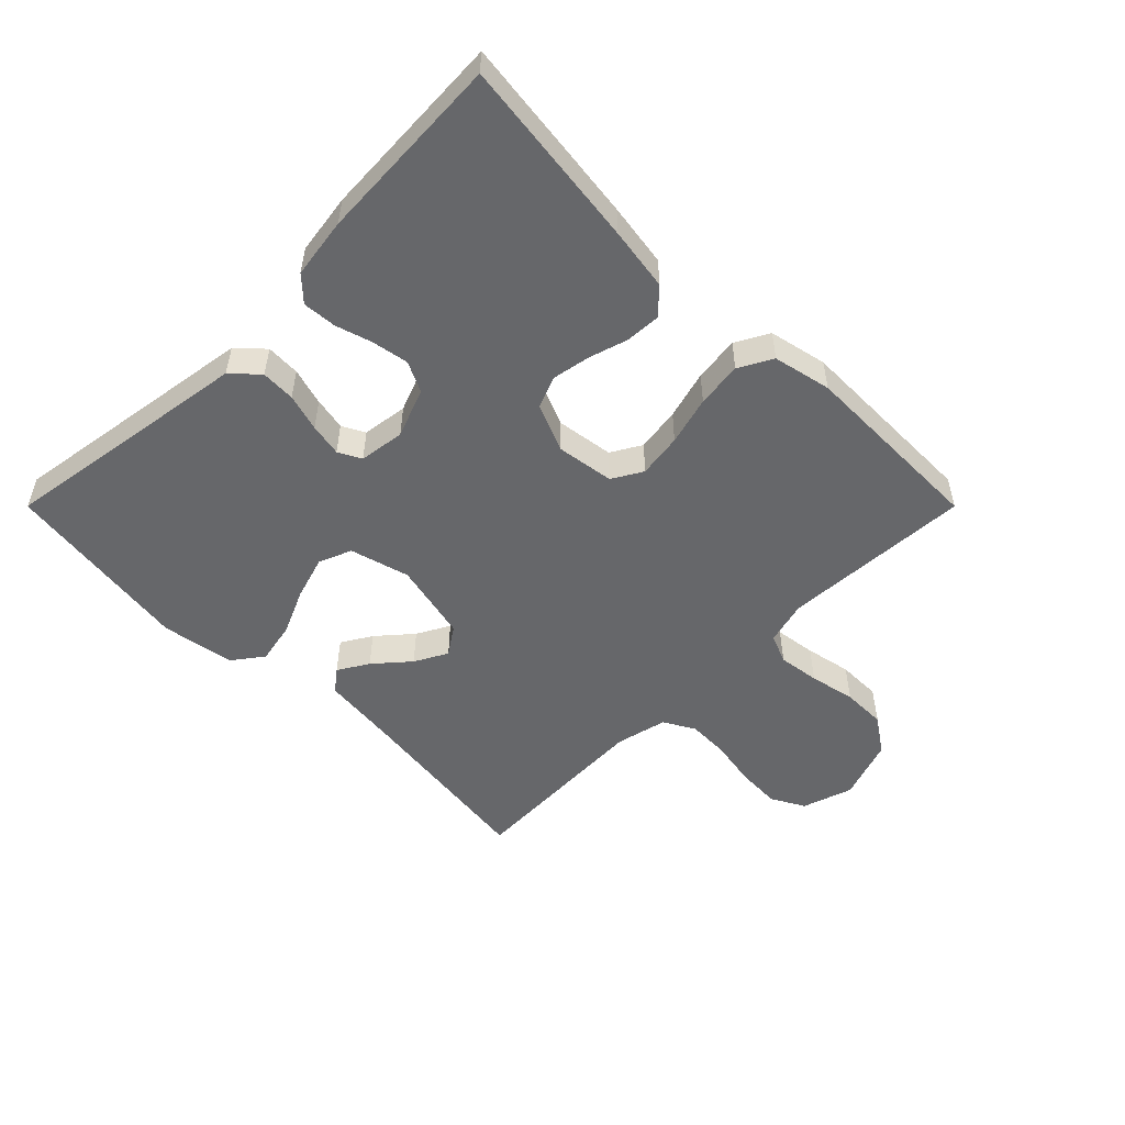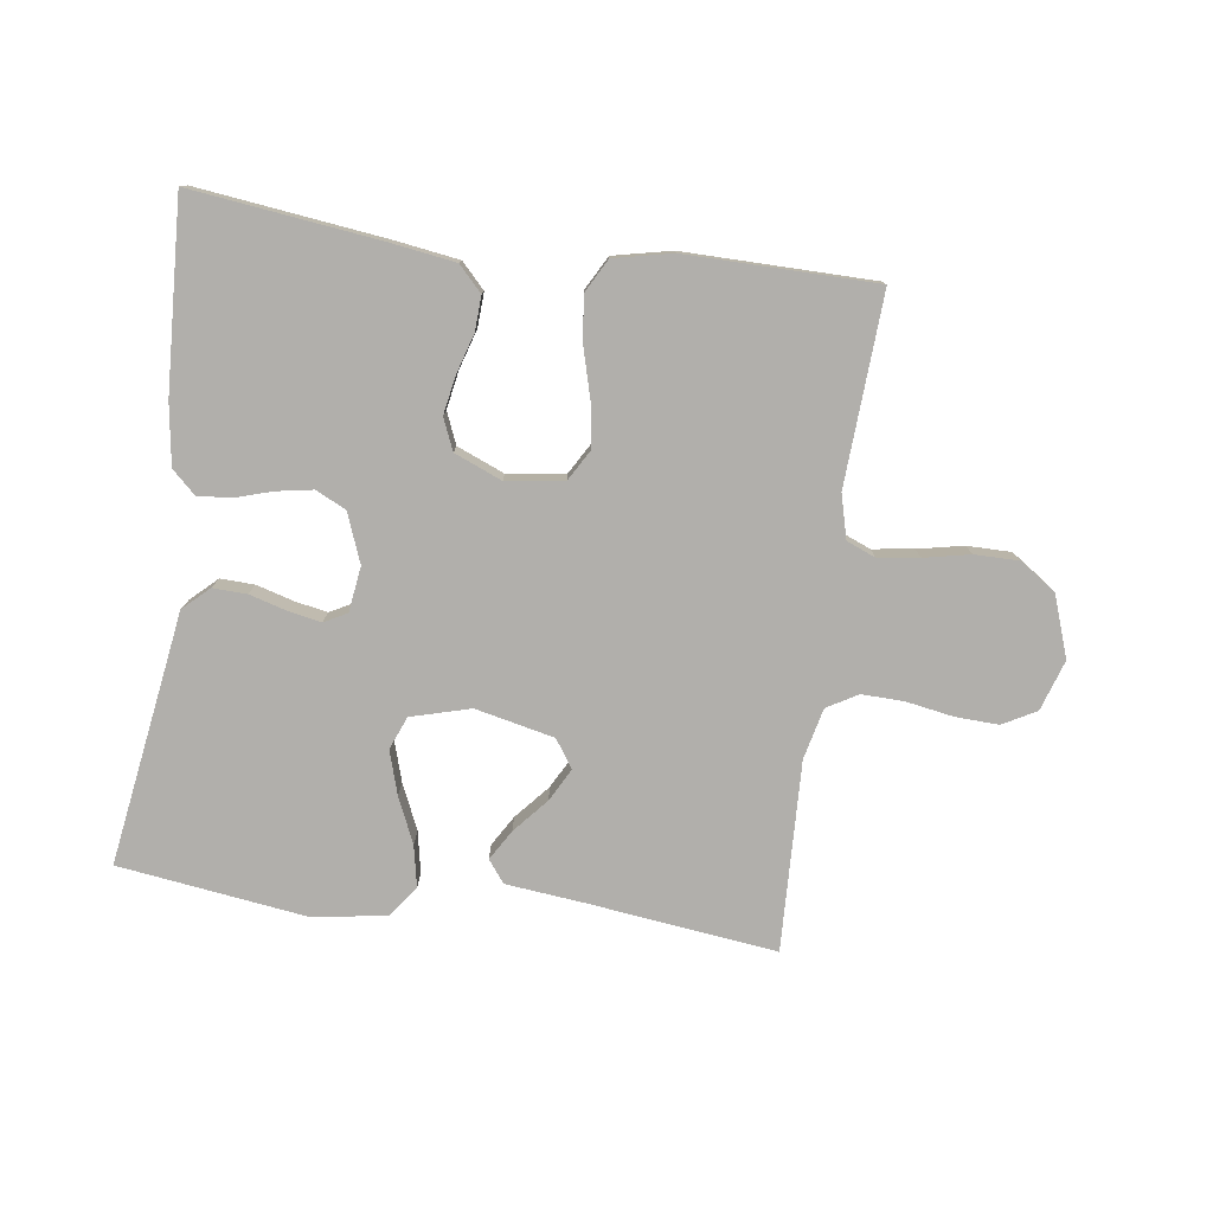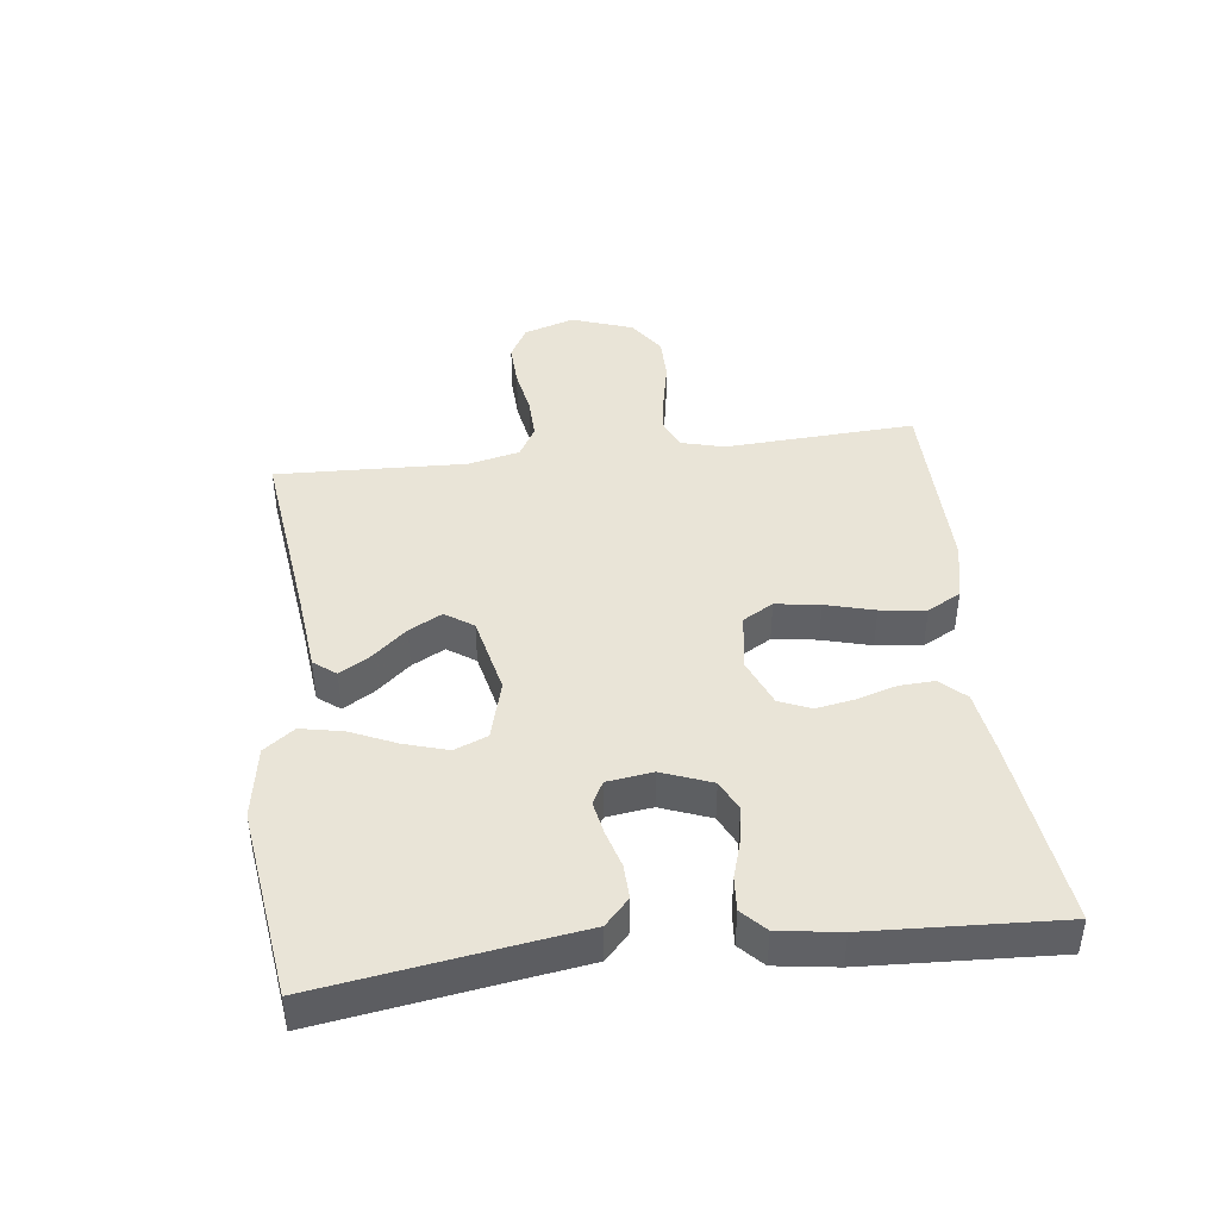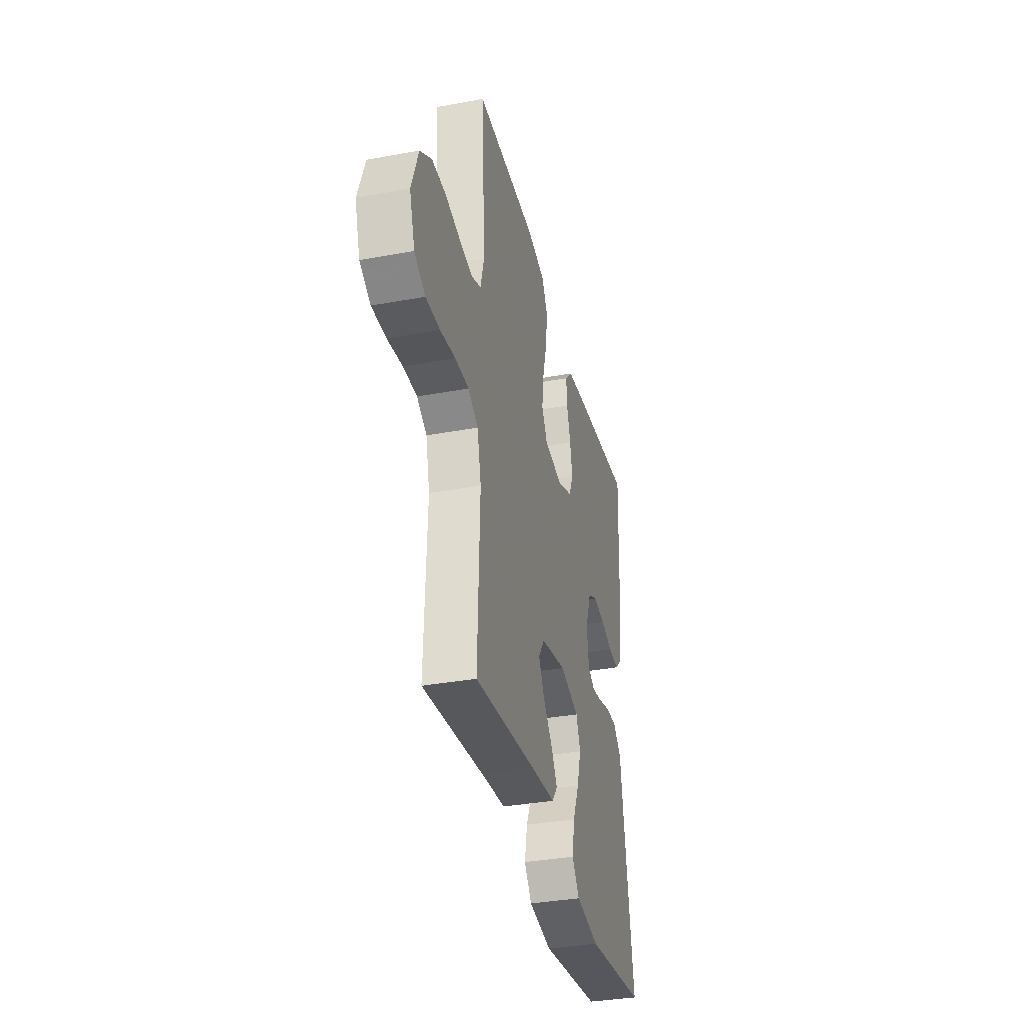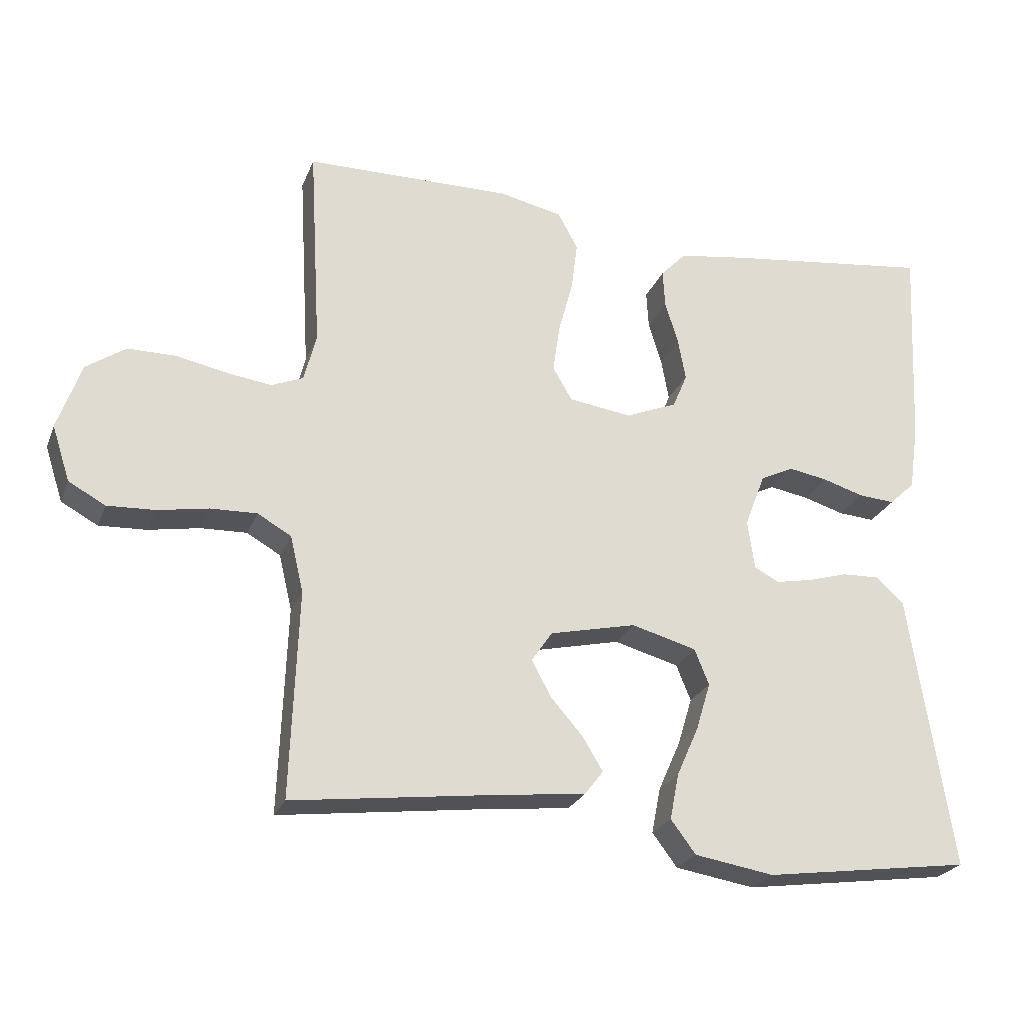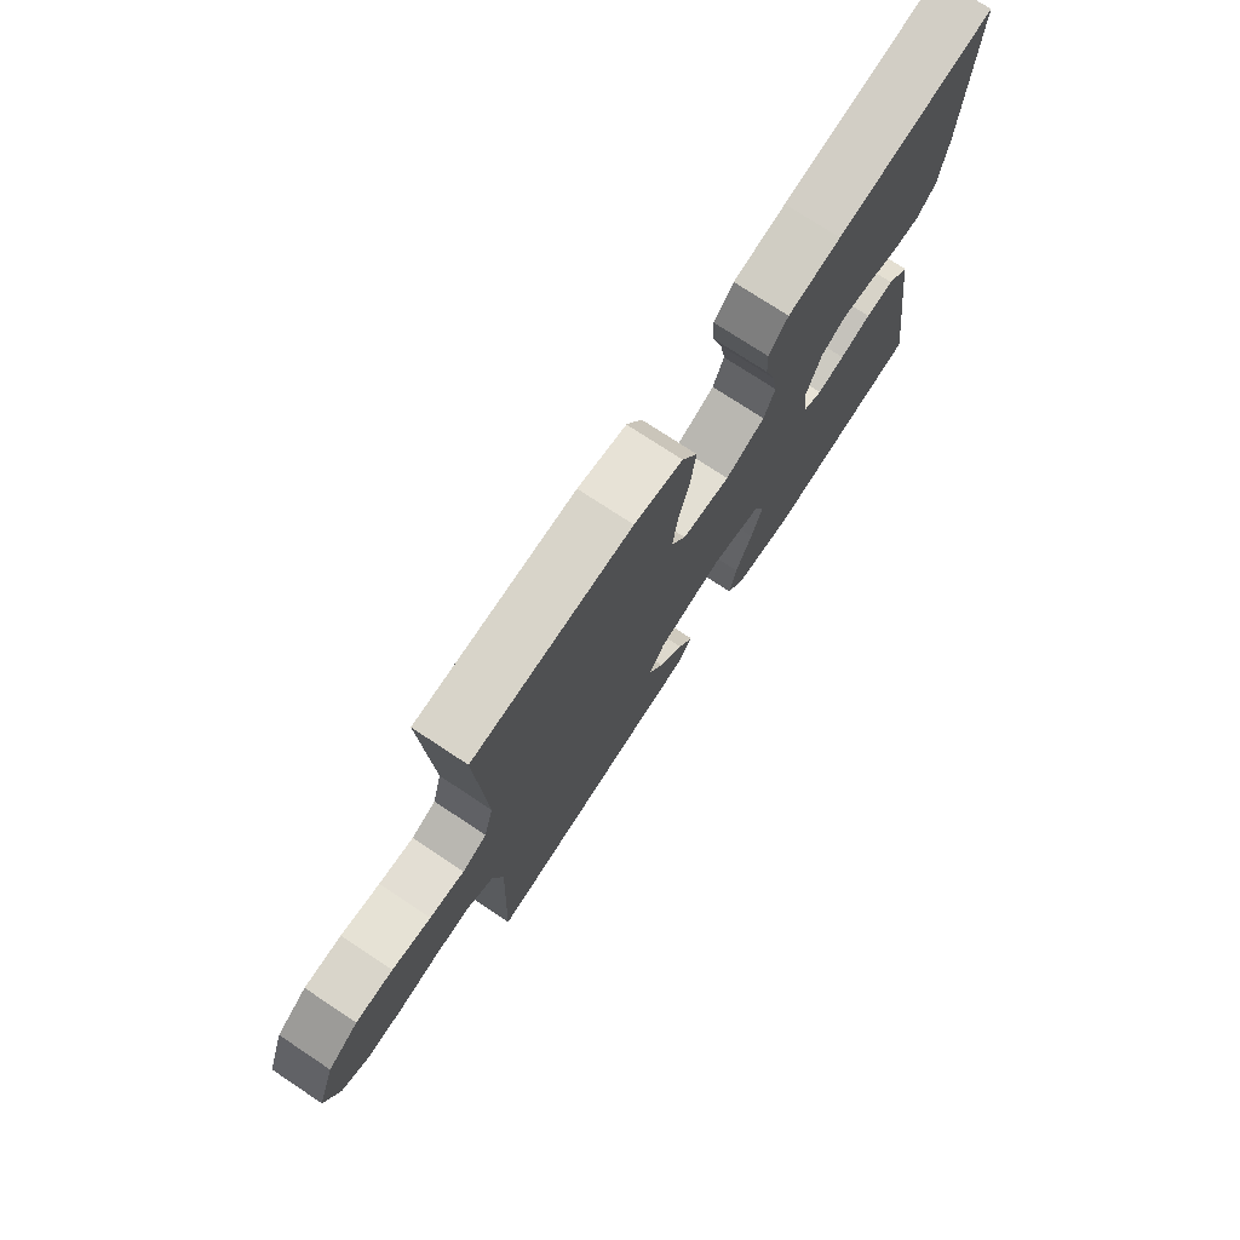
<metadata>
{"format":"obj","ext":"obj","renderer":"f3d","projection":"perspective","resolution":1024,"background":"white","views":[{"elev":-52.2,"azim":-45.0,"up":"+Y"},{"elev":-78.1,"azim":-7.8,"up":"+Y"},{"elev":42.9,"azim":-96.9,"up":"+Y"},{"elev":-35.3,"azim":103.7,"up":"+Z"},{"elev":-24.5,"azim":161.8,"up":"+Z"},{"elev":74.7,"azim":123.5,"up":"+Z"}]}
</metadata>
<code>
v 0.5 0.07 -0.5
v 0.2 0.07 -0.463
v 0.078 0.07 -0.45
v 0.051 0.07 -0.415
v 0.08 0.07 -0.367
v 0.127 0.07 -0.313
v 0.155 0.07 -0.261
v 0.125 0.07 -0.217
v 0 0.07 -0.189
v -0.094 0.07 -0.215
v -0.115 0.07 -0.267
v -0.094 0.07 -0.336
v -0.062 0.07 -0.408
v -0.049 0.07 -0.474
v -0.085 0.07 -0.522
v -0.2 0.07 -0.541
v -0.5 0.07 -0.5
v -0.454 0.07 -0.2
v -0.439 0.07 -0.1
v -0.398 0.07 -0.062
v -0.344 0.07 -0.064
v -0.285 0.07 -0.081
v -0.233 0.07 -0.091
v -0.197 0.07 -0.072
v -0.187 0.07 0
v -0.217 0.07 0.078
v -0.265 0.07 0.101
v -0.322 0.07 0.091
v -0.381 0.07 0.073
v -0.434 0.07 0.069
v -0.471 0.07 0.104
v -0.485 0.07 0.2
v -0.5 0.07 0.5
v -0.2 0.07 0.463
v -0.1 0.07 0.448
v -0.063 0.07 0.409
v -0.066 0.07 0.354
v -0.085 0.07 0.292
v -0.096 0.07 0.231
v -0.075 0.07 0.181
v 0 0.07 0.15
v 0.091 0.07 0.163
v 0.119 0.07 0.211
v 0.109 0.07 0.281
v 0.088 0.07 0.358
v 0.079 0.07 0.43
v 0.108 0.07 0.483
v 0.2 0.07 0.503
v 0.5 0.07 0.5
v 0.483 0.07 0.2
v 0.501 0.07 0.131
v 0.547 0.07 0.112
v 0.612 0.07 0.121
v 0.685 0.07 0.136
v 0.755 0.07 0.136
v 0.812 0.07 0.097
v 0.846 0.07 0
v 0.82 0.07 -0.08
v 0.767 0.07 -0.109
v 0.698 0.07 -0.106
v 0.624 0.07 -0.093
v 0.557 0.07 -0.091
v 0.508 0.07 -0.119
v 0.489 0.07 -0.2
v 0.5 0 -0.5
v 0.2 0 -0.463
v 0.078 0 -0.45
v 0.051 0 -0.415
v 0.08 0 -0.367
v 0.127 0 -0.313
v 0.155 0 -0.261
v 0.125 0 -0.217
v 0 0 -0.189
v -0.094 0 -0.215
v -0.115 0 -0.267
v -0.094 0 -0.336
v -0.062 0 -0.408
v -0.049 0 -0.474
v -0.085 0 -0.522
v -0.2 0 -0.541
v -0.5 0 -0.5
v -0.454 0 -0.2
v -0.439 0 -0.1
v -0.398 0 -0.062
v -0.344 0 -0.064
v -0.285 0 -0.081
v -0.233 0 -0.091
v -0.197 0 -0.072
v -0.187 0 0
v -0.217 0 0.078
v -0.265 0 0.101
v -0.322 0 0.091
v -0.381 0 0.073
v -0.434 0 0.069
v -0.471 0 0.104
v -0.485 0 0.2
v -0.5 0 0.5
v -0.2 0 0.463
v -0.1 0 0.448
v -0.063 0 0.409
v -0.066 0 0.354
v -0.085 0 0.292
v -0.096 0 0.231
v -0.075 0 0.181
v 0 0 0.15
v 0.091 0 0.163
v 0.119 0 0.211
v 0.109 0 0.281
v 0.088 0 0.358
v 0.079 0 0.43
v 0.108 0 0.483
v 0.2 0 0.503
v 0.5 0 0.5
v 0.483 0 0.2
v 0.501 0 0.131
v 0.547 0 0.112
v 0.612 0 0.121
v 0.685 0 0.136
v 0.755 0 0.136
v 0.812 0 0.097
v 0.846 0 0
v 0.82 0 -0.08
v 0.767 0 -0.109
v 0.698 0 -0.106
v 0.624 0 -0.093
v 0.557 0 -0.091
v 0.508 0 -0.119
v 0.489 0 -0.2
f 59 60 61
f 58 59 61
f 57 58 61
f 56 57 61
f 55 56 61
f 54 55 61
f 53 54 61
f 52 53 61 62
f 51 52 62 63
f 48 49 50
f 47 48 50
f 46 47 50
f 45 46 50
f 44 45 50
f 51 63 64
f 50 51 64
f 44 50 64
f 43 44 64
f 36 37 38
f 35 36 38
f 34 35 38
f 33 34 38
f 32 33 38
f 31 32 38
f 30 31 38
f 29 30 38
f 28 29 38
f 27 28 38 39
f 26 27 39 40
f 20 21 22
f 19 20 22
f 18 19 22
f 18 22 23
f 17 18 23
f 16 17 23
f 15 16 23
f 14 15 23
f 13 14 23
f 12 13 23
f 11 12 23 24
f 4 5 6
f 3 4 6
f 2 3 6
f 2 6 7
f 1 2 7
f 64 1 7
f 43 64 7
f 42 43 7
f 25 26 40 41
f 24 25 41
f 11 24 41
f 10 11 41
f 9 10 41 42
f 42 7 8
f 8 9 42
f 125 124 123
f 125 123 122
f 125 122 121
f 125 121 120
f 125 120 119
f 125 119 118
f 125 118 117
f 126 125 117 116
f 127 126 116 115
f 114 113 112
f 114 112 111
f 114 111 110
f 114 110 109
f 114 109 108
f 128 127 115
f 128 115 114
f 128 114 108
f 128 108 107
f 102 101 100
f 102 100 99
f 102 99 98
f 102 98 97
f 102 97 96
f 102 96 95
f 102 95 94
f 102 94 93
f 102 93 92
f 103 102 92 91
f 104 103 91 90
f 86 85 84
f 86 84 83
f 86 83 82
f 87 86 82
f 87 82 81
f 87 81 80
f 87 80 79
f 87 79 78
f 87 78 77
f 87 77 76
f 88 87 76 75
f 70 69 68
f 70 68 67
f 70 67 66
f 71 70 66
f 71 66 65
f 71 65 128
f 71 128 107
f 71 107 106
f 105 104 90 89
f 105 89 88
f 105 88 75
f 105 75 74
f 106 105 74 73
f 72 71 106
f 106 73 72
f 1 65 66 2
f 2 66 67 3
f 3 67 68 4
f 4 68 69 5
f 5 69 70 6
f 6 70 71 7
f 7 71 72 8
f 8 72 73 9
f 9 73 74 10
f 10 74 75 11
f 11 75 76 12
f 12 76 77 13
f 13 77 78 14
f 14 78 79 15
f 15 79 80 16
f 16 80 81 17
f 17 81 82 18
f 18 82 83 19
f 19 83 84 20
f 20 84 85 21
f 21 85 86 22
f 22 86 87 23
f 23 87 88 24
f 24 88 89 25
f 25 89 90 26
f 26 90 91 27
f 27 91 92 28
f 28 92 93 29
f 29 93 94 30
f 30 94 95 31
f 31 95 96 32
f 32 96 97 33
f 33 97 98 34
f 34 98 99 35
f 35 99 100 36
f 36 100 101 37
f 37 101 102 38
f 38 102 103 39
f 39 103 104 40
f 40 104 105 41
f 41 105 106 42
f 42 106 107 43
f 43 107 108 44
f 44 108 109 45
f 45 109 110 46
f 46 110 111 47
f 47 111 112 48
f 48 112 113 49
f 49 113 114 50
f 50 114 115 51
f 51 115 116 52
f 52 116 117 53
f 53 117 118 54
f 54 118 119 55
f 55 119 120 56
f 56 120 121 57
f 57 121 122 58
f 58 122 123 59
f 59 123 124 60
f 60 124 125 61
f 61 125 126 62
f 62 126 127 63
f 63 127 128 64
f 64 128 65 1

</code>
